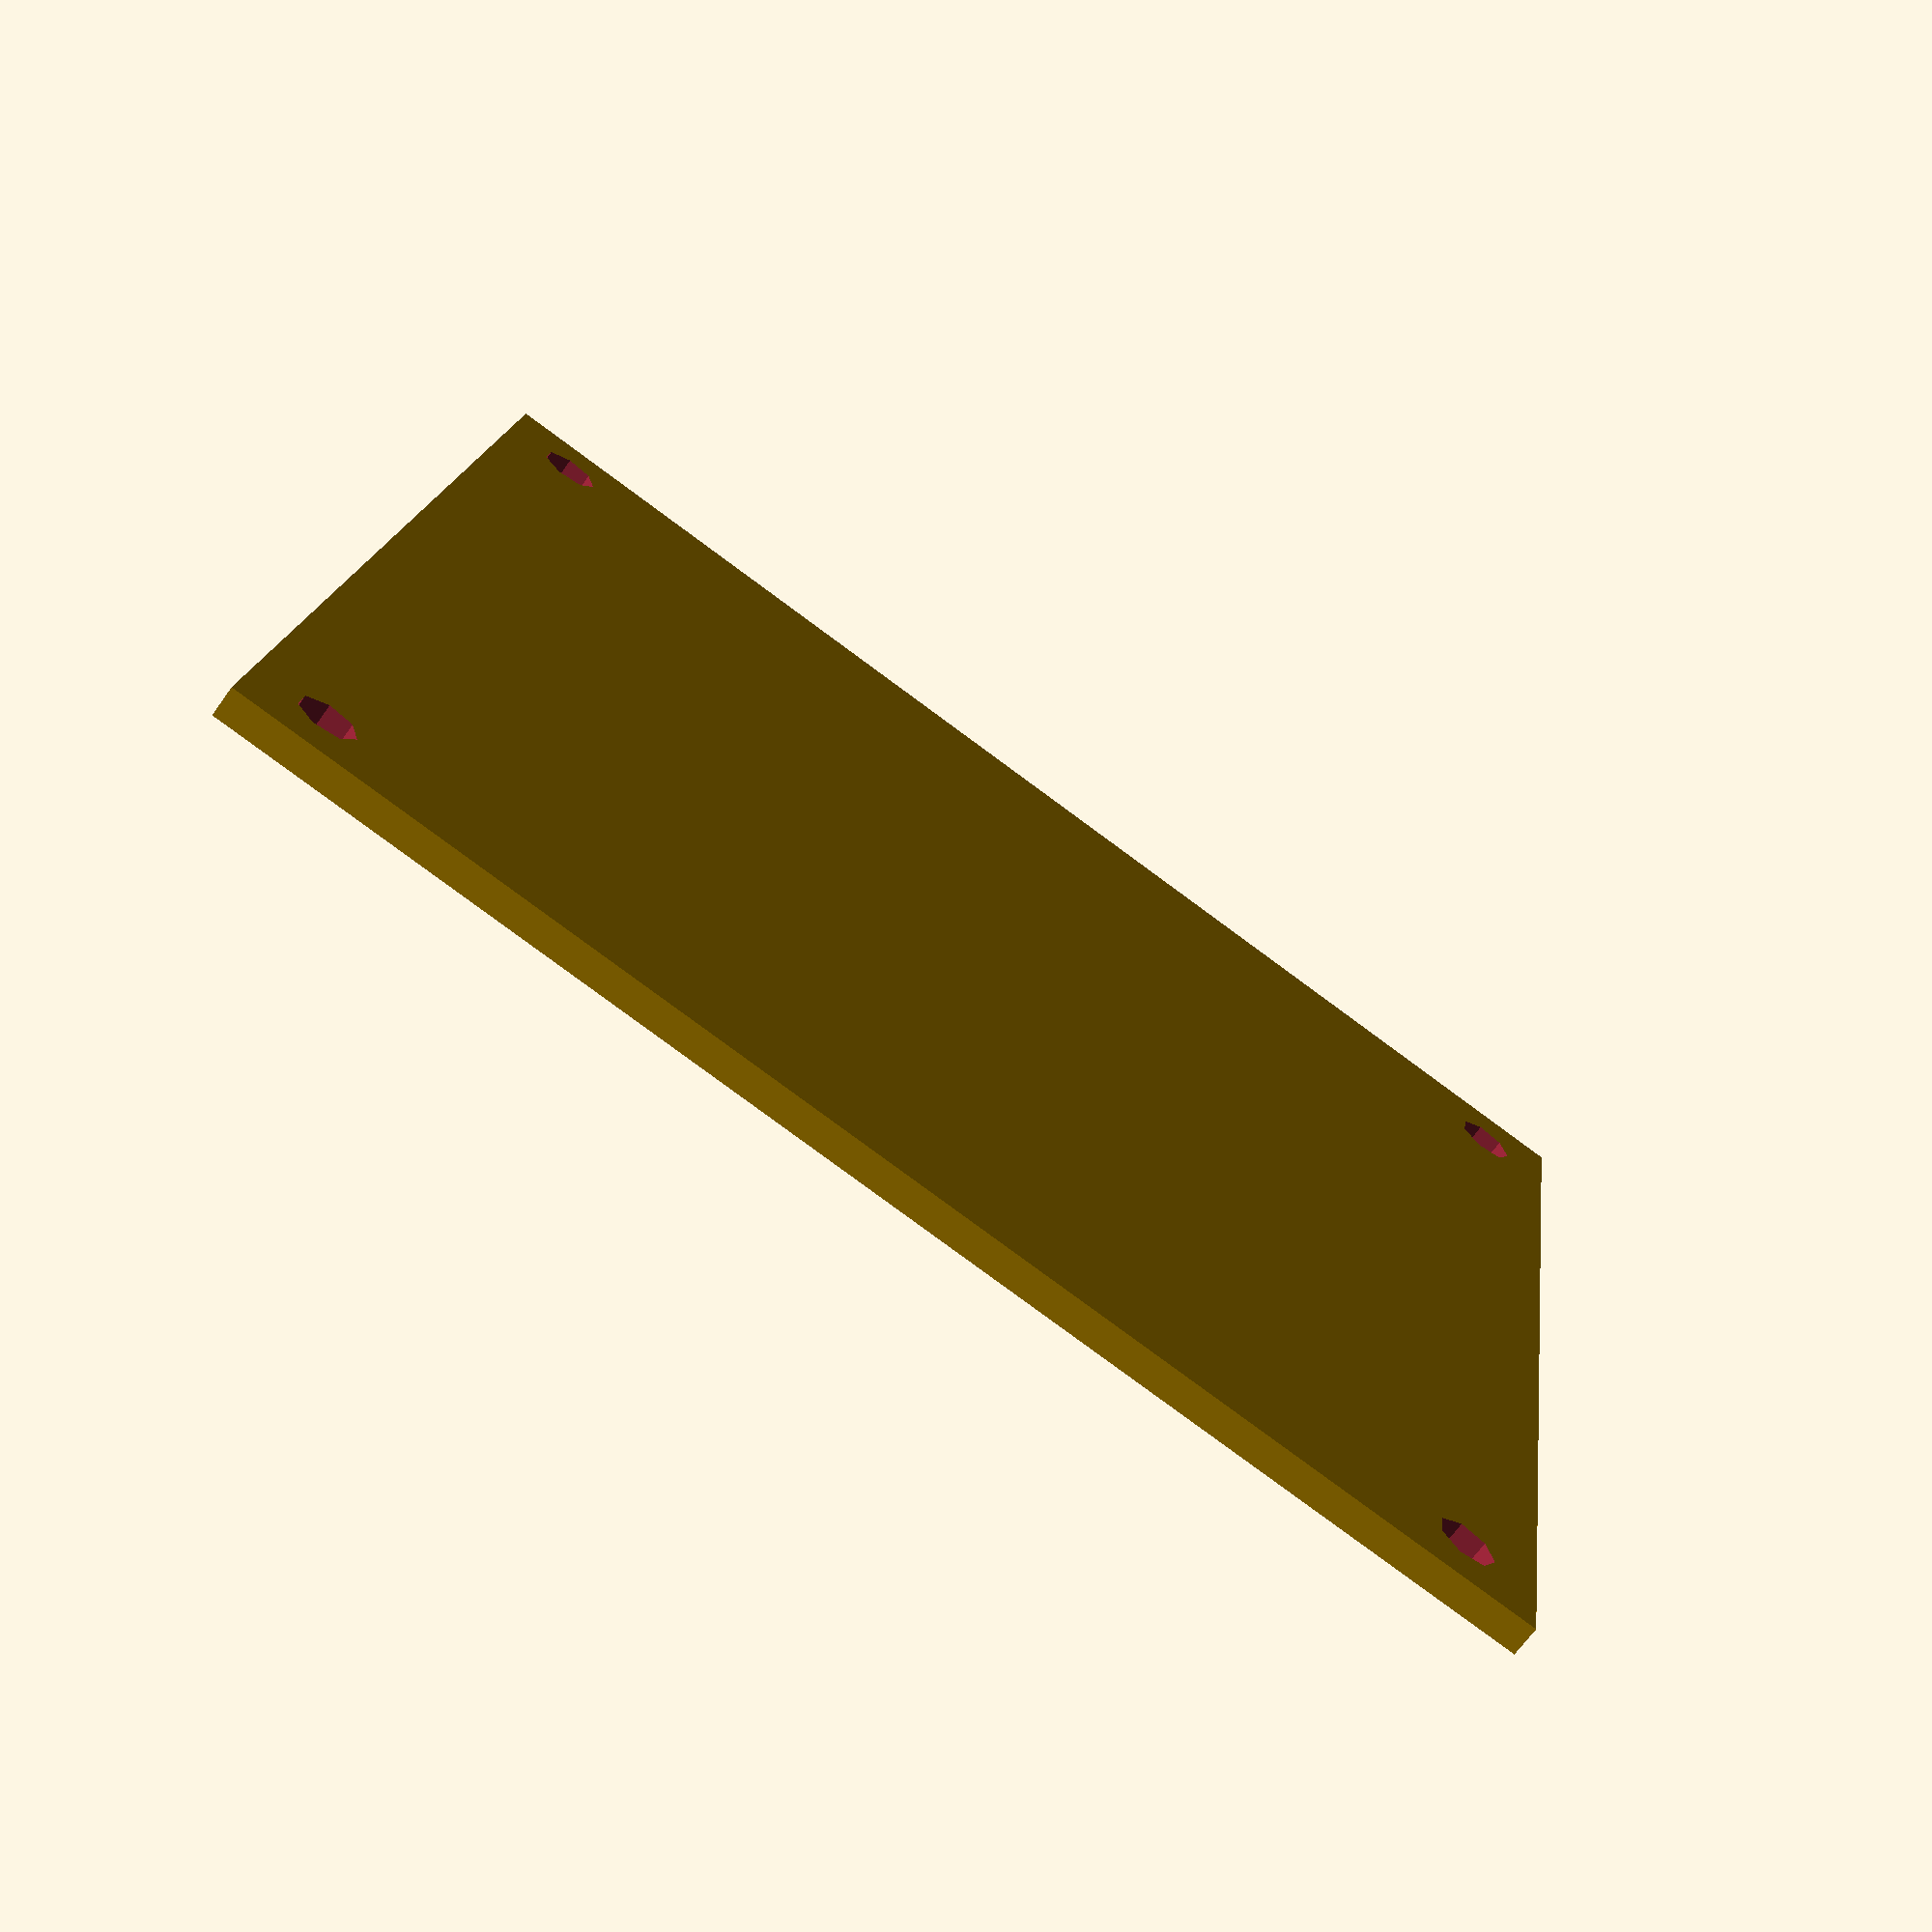
<openscad>
difference() {
    cube([90, 80, 2]);
    translate([5,5,0]) {
        cylinder(d=4, h=5);
    }
    translate([5,75,0]) {
        cylinder(d=4, h=5);
    }
    translate([85,5,0]) {
        cylinder(d=4, h=5);
    }
    translate([85,75,0]) {
        cylinder(d=4, h=5);
    }
};

</openscad>
<views>
elev=247.9 azim=188.2 roll=215.5 proj=p view=wireframe
</views>
